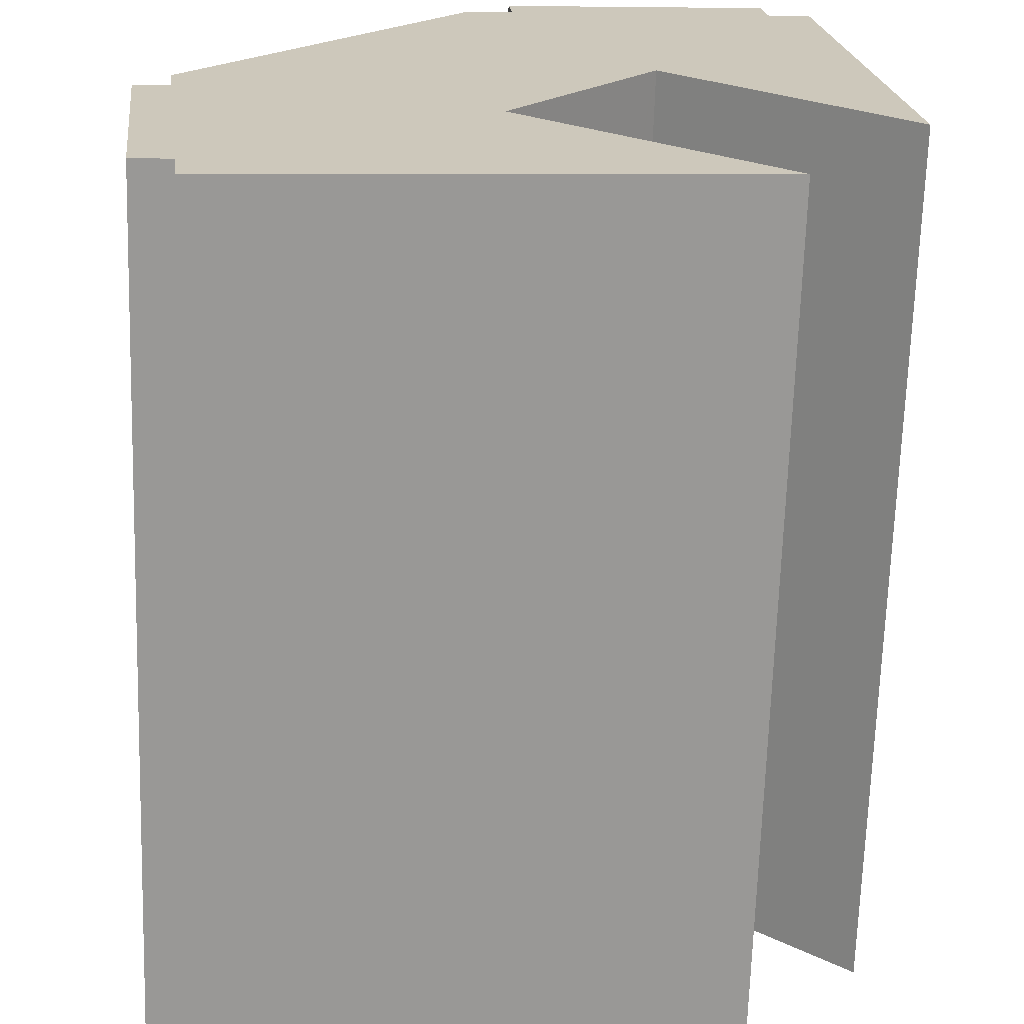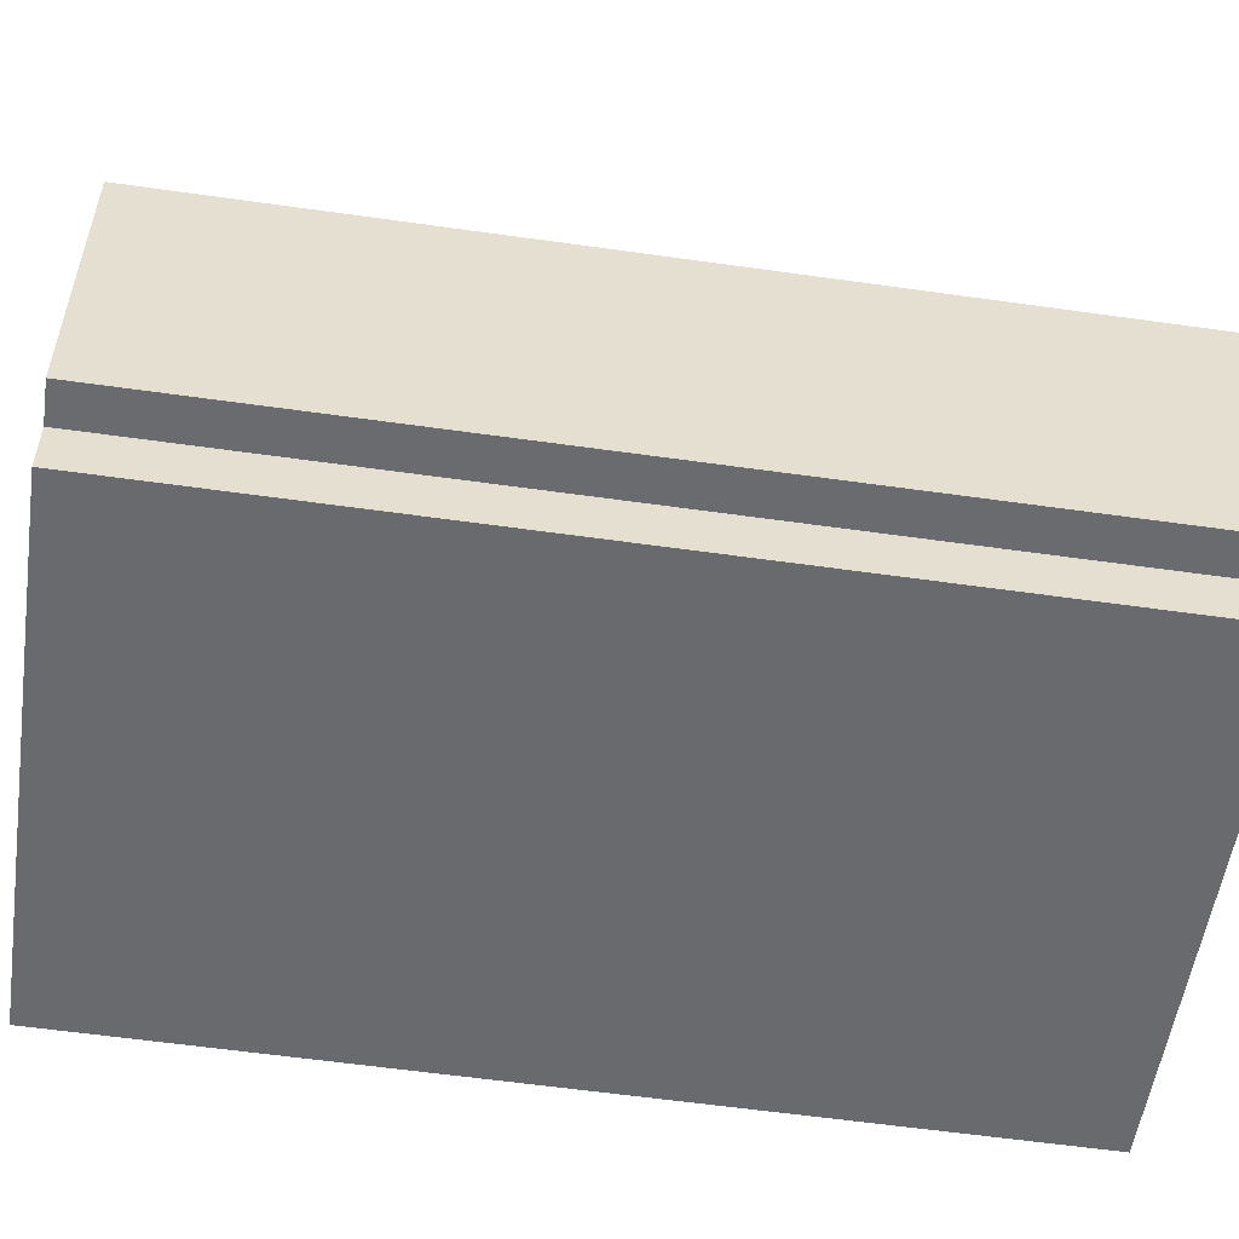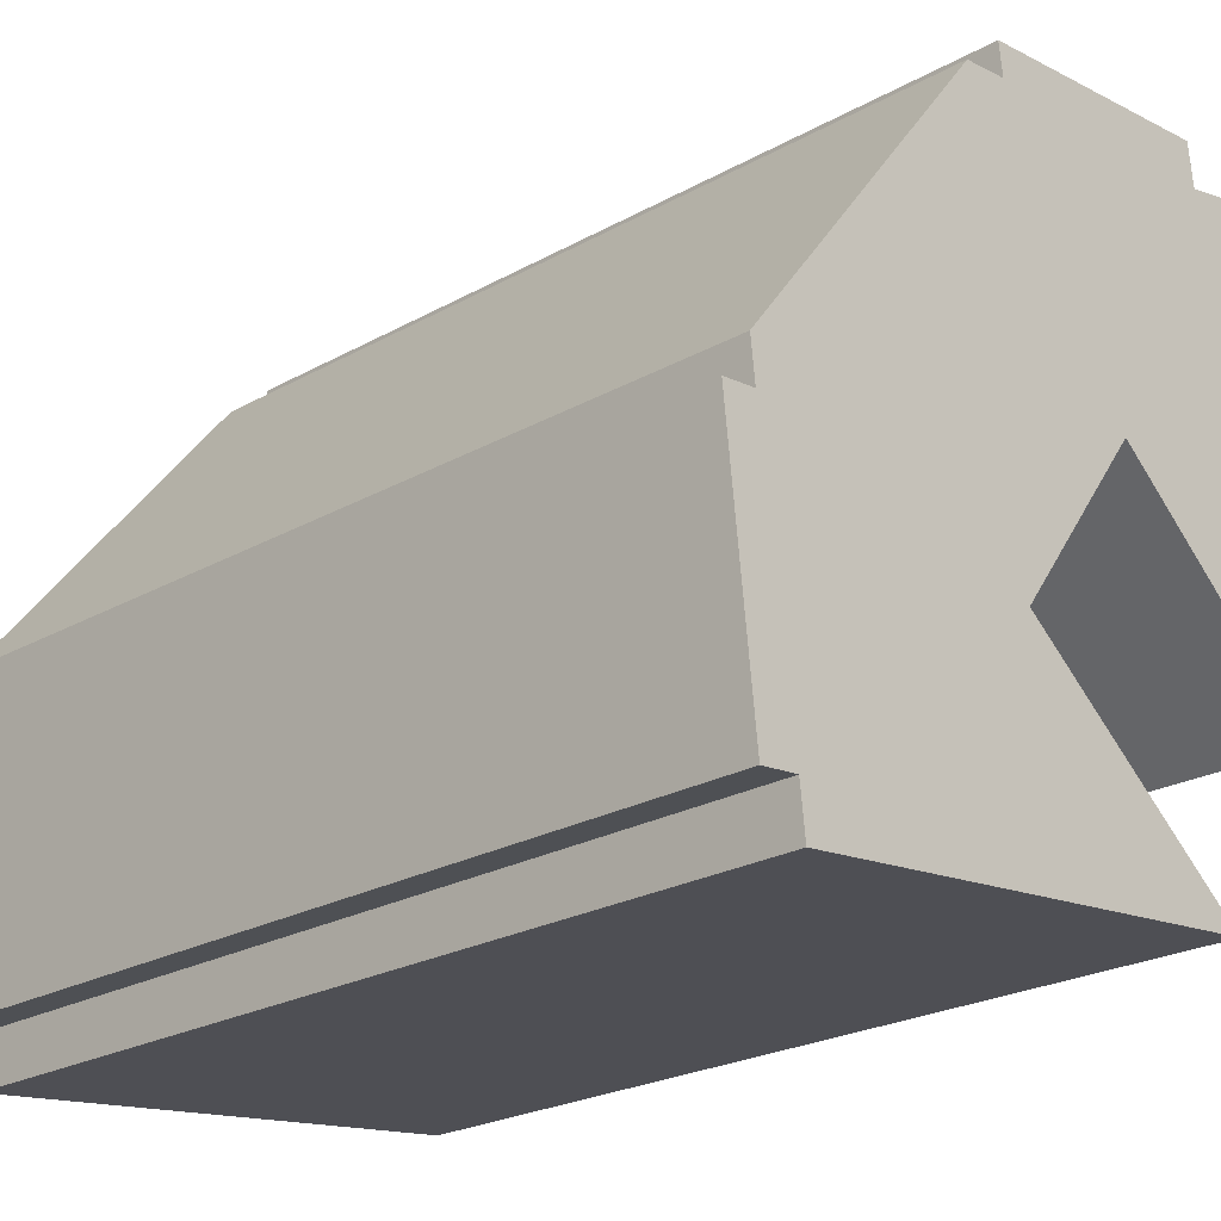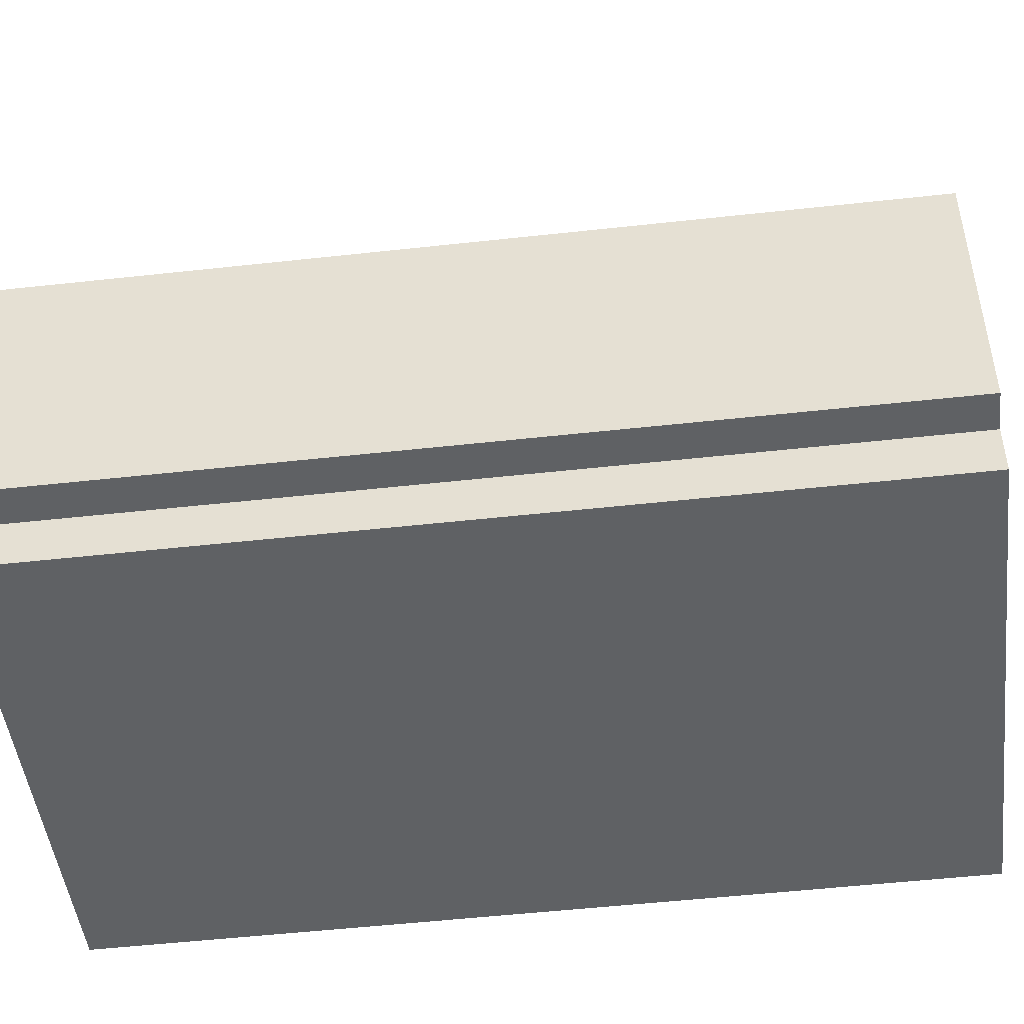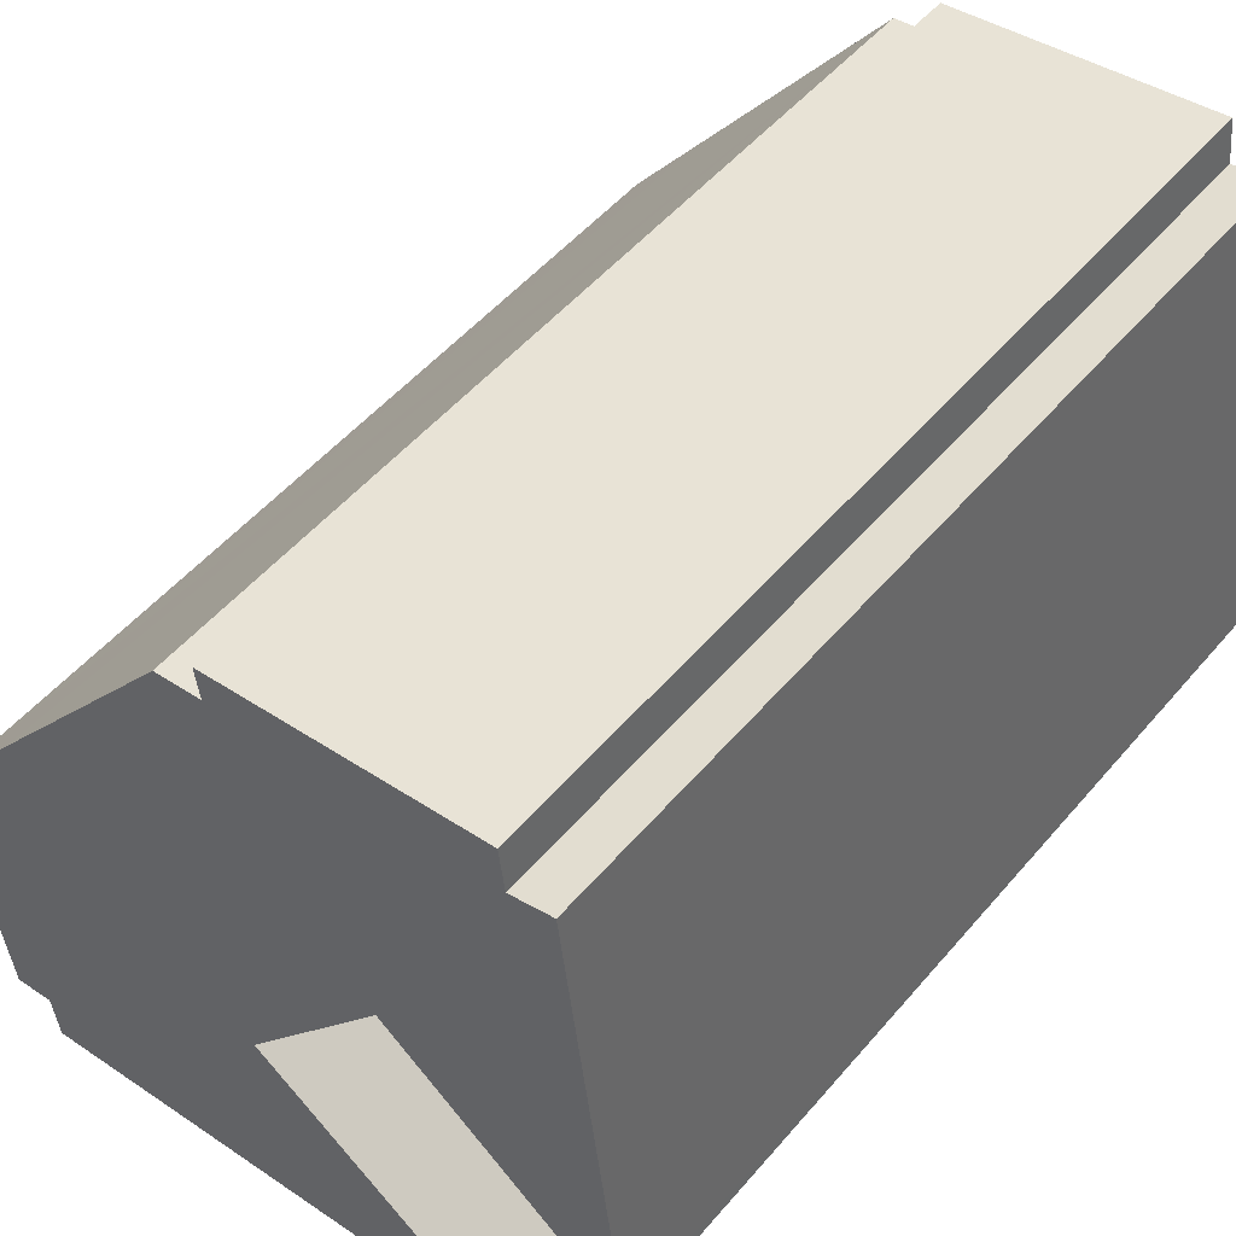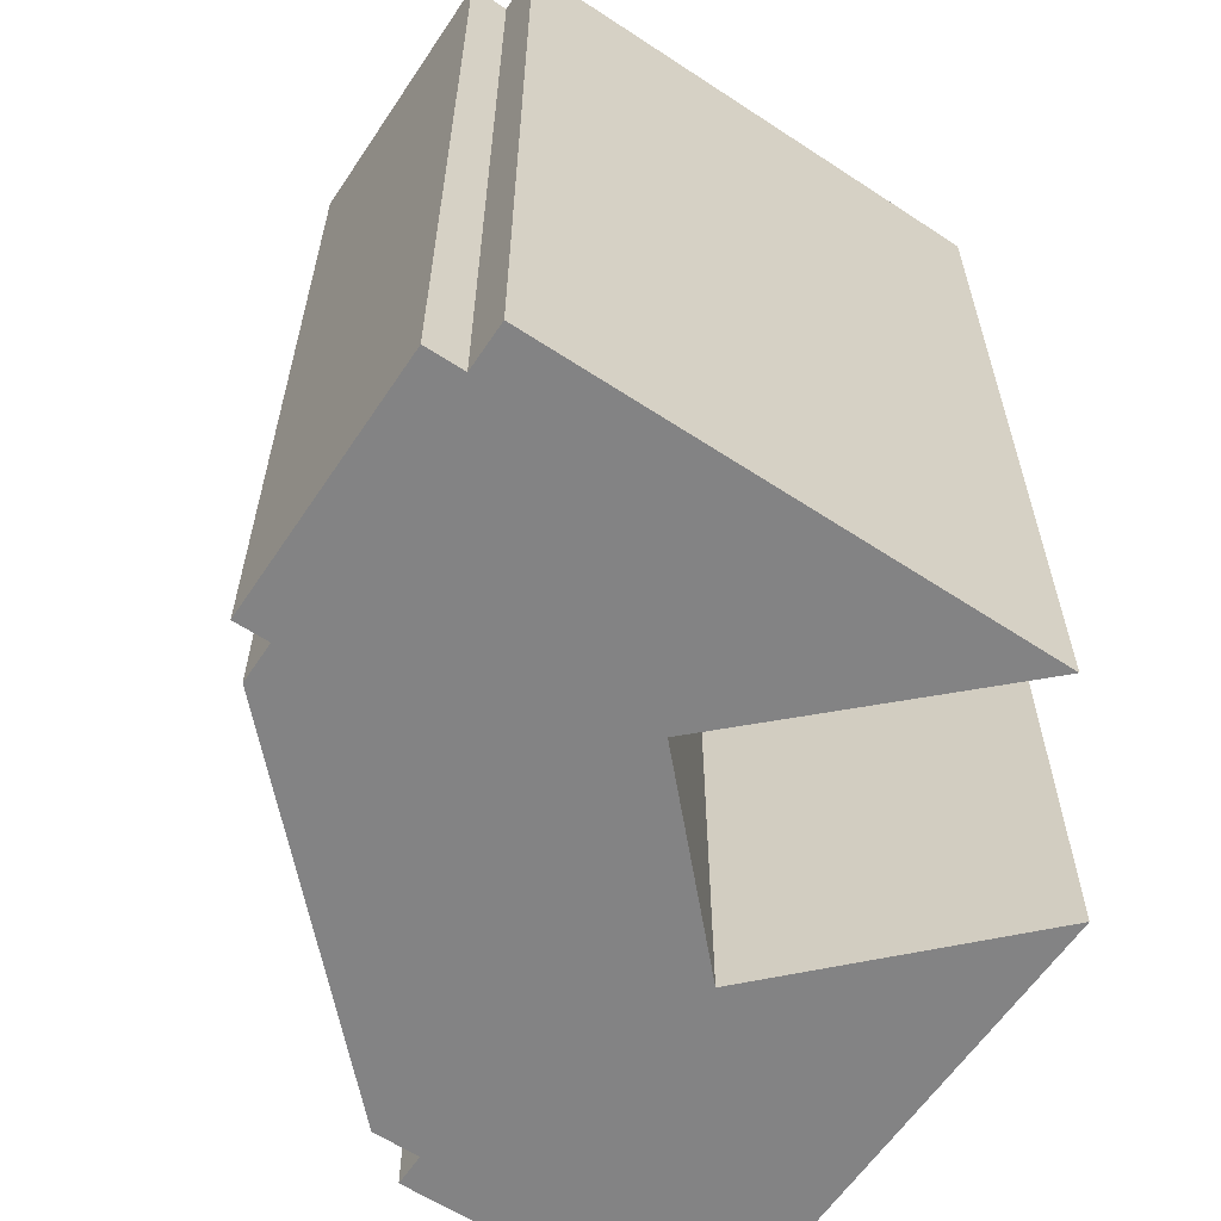
<metadata>
{"format":"obj","ext":"obj","renderer":"f3d","projection":"perspective","resolution":1024,"background":"white","views":[{"elev":-68.4,"azim":178.2,"up":"+Z"},{"elev":-59.9,"azim":81.8,"up":"+Z"},{"elev":-23.8,"azim":133.0,"up":"+Z"},{"elev":-53.3,"azim":96.7,"up":"+Z"},{"elev":51.3,"azim":-141.1,"up":"+Z"},{"elev":-61.2,"azim":152.9,"up":"+Y"}]}
</metadata>
<code>
v  11.32 13.74 0.932
v  10.83 13.74 -3.295
v  10.21 13.74 -3.224
v  8.857 13.74 -3.835
v  10.13 13.74 -3.986
v  10.77 13.74 0.996
v  10.85 13.74 1.659
v  9.769 13.74 3.058
v  5.968 13.74 0.016
v  5.916 13.74 -0.024
v  2.008 13.74 -3.022
v  0.784 13.74 6.627
v  1.582 13.74 7.545
v  0.022 13.74 0.19
v  0.911 13.74 7.703
v  7.535 13.74 5.953
v  5.908 13.74 0.096
v  6.618 13.74 7.141
v  3.711 13.74 3.019
v  5.873 13.74 7.227
v  5.934 13.74 7.76
v  5.628 13.74 7.795
v  1.664 13.74 8.255
v  3.699 13.74 3.035
v  3.611 13.74 2.963
v  3.235 13.74 2.654
v  0 13.74 8.415e-16
v  0 0 0
v  0.784 -4.058e-16 6.627
v  0.911 -4.717e-16 7.703
v  0.022 -1.163e-17 0.19
v  1.582 -4.62e-16 7.545
v  1.664 -5.055e-16 8.255
v  5.934 -4.752e-16 7.76
v  5.628 -4.773e-16 7.795
v  5.873 -4.425e-16 7.227
v  6.618 -4.373e-16 7.141
v  10.77 -6.099e-17 0.996
v  11.32 -5.707e-17 0.932
v  10.85 -1.016e-16 1.659
v  10.83 2.018e-16 -3.295
v  10.21 1.974e-16 -3.224
v  10.13 2.441e-16 -3.986
v  9.769 -1.872e-16 3.058
v  7.535 -3.645e-16 5.953
v  2.008 1.85e-16 -3.022
v  8.857 2.348e-16 -3.835
v  5.968 -9.797e-19 0.016
v  5.916 1.47e-18 -0.024
v  3.699 -1.858e-16 3.035
v  5.908 -5.878e-18 0.096
v  3.711 -1.849e-16 3.019
v  3.611 -1.814e-16 2.963
v  3.235 -1.625e-16 2.654
g defaultobject
f 1 2 3
f 4 3 5
f 3 4 1
f 1 4 6
f 6 4 7
f 7 4 8
f 8 4 9
f 9 4 10
f 10 4 11
f 12 13 14
f 13 12 15
f 9 16 8
f 16 9 17
f 16 17 18
f 18 17 19
f 18 19 20
f 20 19 21
f 21 19 22
f 22 19 23
f 23 19 24
f 23 24 25
f 23 25 26
f 23 26 13
f 13 26 27
f 13 27 14
f 28 14 27
f 14 28 12
f 12 28 15
f 15 28 29
f 15 29 30
f 29 28 31
f 32 23 13
f 23 32 33
f 30 13 15
f 13 30 32
f 33 22 23
f 22 33 21
f 21 33 34
f 34 33 35
f 36 18 20
f 18 36 37
f 38 1 6
f 1 38 39
f 34 20 21
f 20 34 36
f 40 6 7
f 6 40 38
f 39 2 1
f 2 39 41
f 42 5 3
f 5 42 43
f 37 16 18
f 16 37 8
f 8 37 7
f 7 37 44
f 7 44 40
f 44 37 45
f 41 3 2
f 3 41 42
f 43 4 5
f 4 43 11
f 11 43 46
f 46 43 47
f 46 10 11
f 10 46 9
f 9 46 48
f 48 46 49
f 48 17 9
f 17 48 19
f 19 48 24
f 24 48 50
f 50 48 51
f 50 51 52
f 50 25 24
f 25 50 26
f 26 50 27
f 27 50 53
f 27 53 28
f 28 53 54
f 39 42 41
f 42 39 46
f 46 39 49
f 49 39 38
f 49 38 48
f 48 38 51
f 51 38 40
f 51 40 52
f 52 40 44
f 52 44 45
f 52 45 50
f 33 32 35
f 54 31 28
f 31 54 29
f 29 54 53
f 29 53 50
f 29 50 45
f 29 45 37
f 29 37 36
f 29 36 34
f 29 34 32
f 29 32 30
f 32 34 35
f 42 47 43
f 47 42 46

</code>
